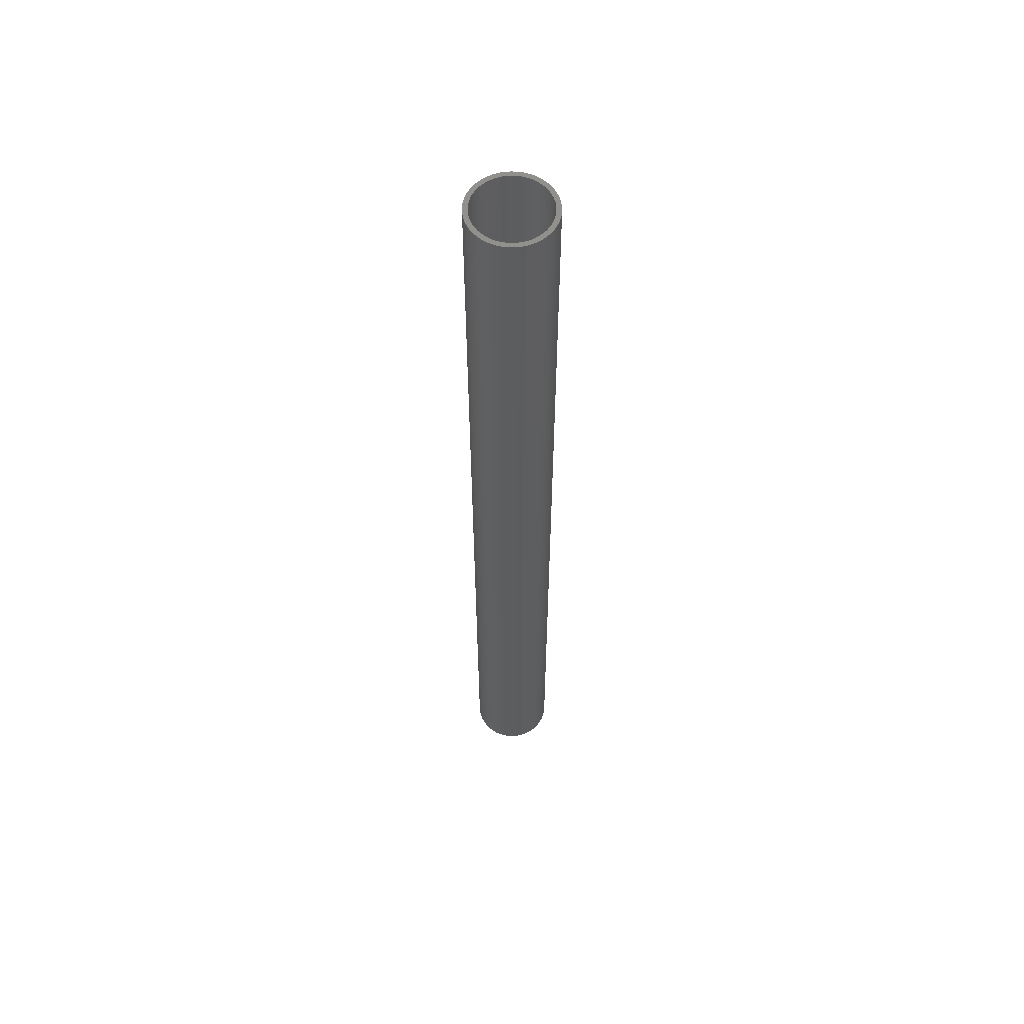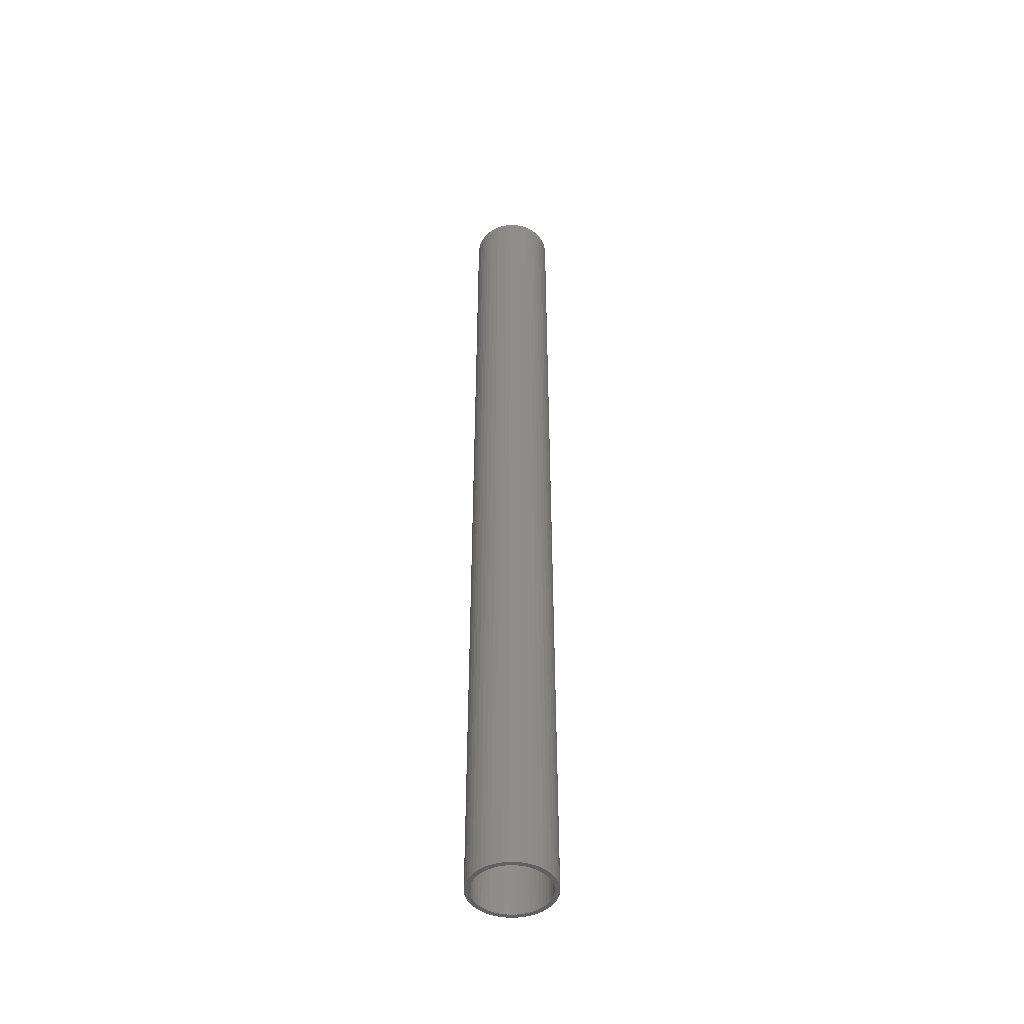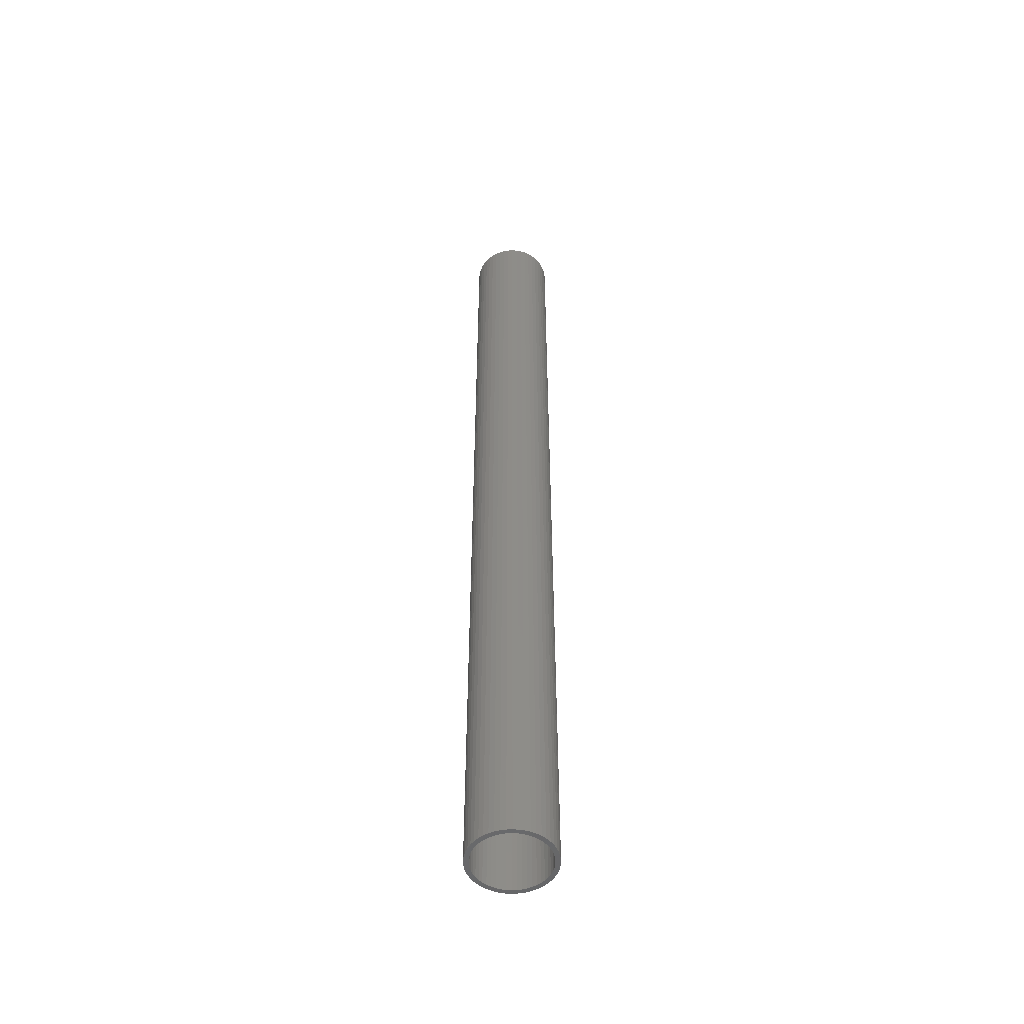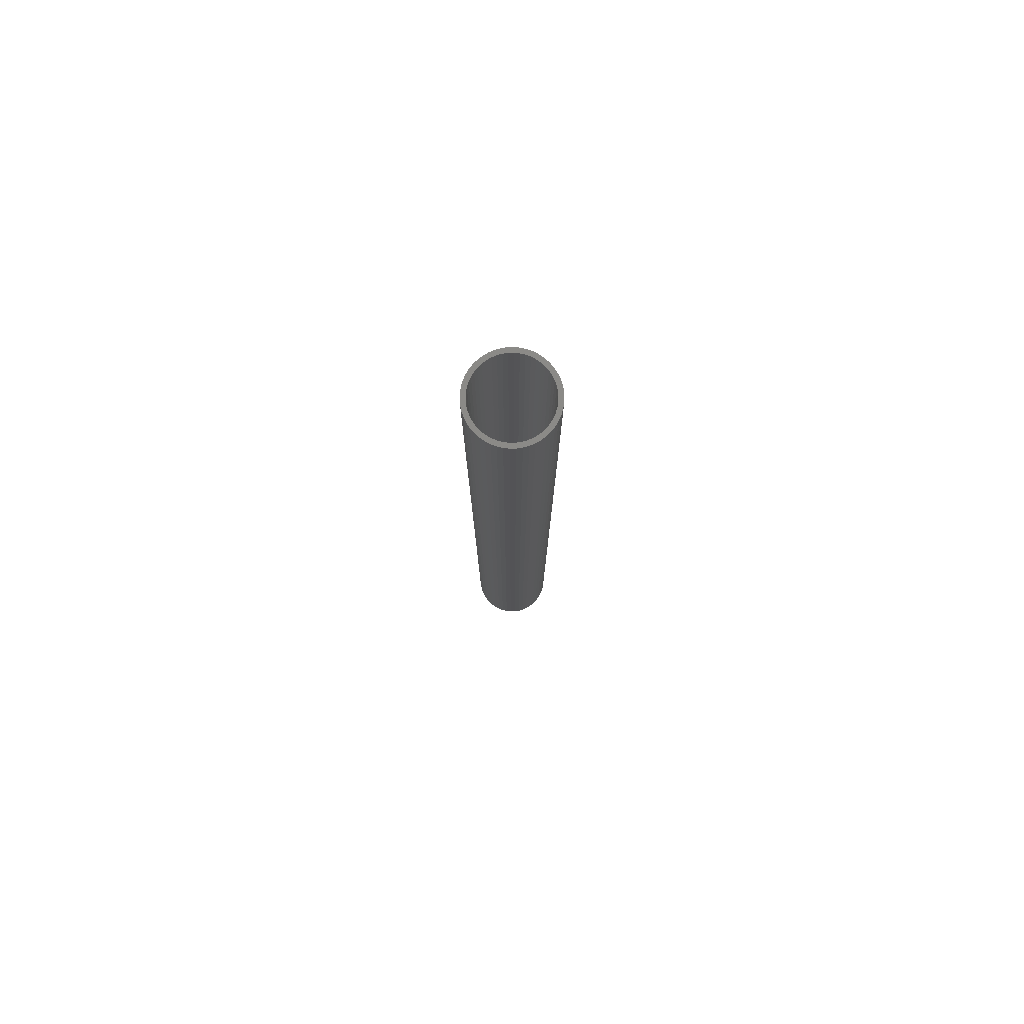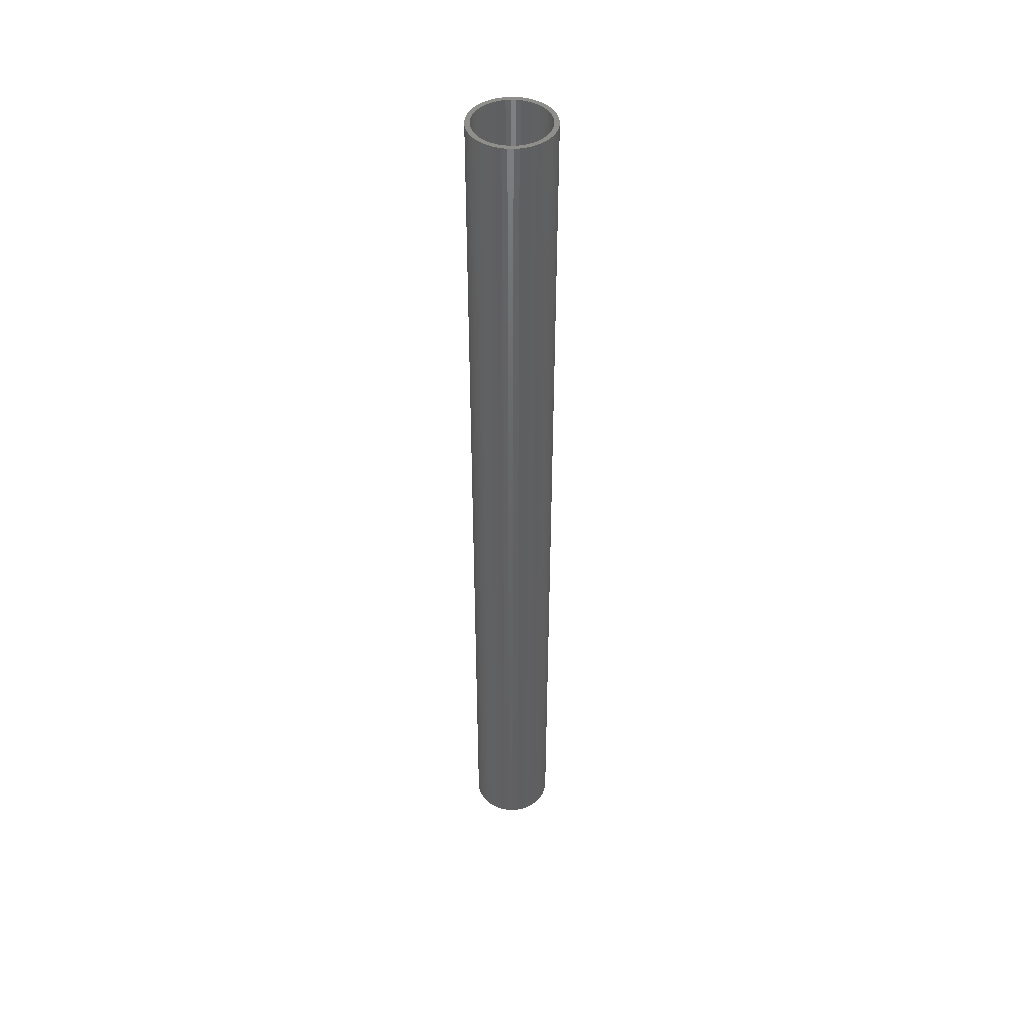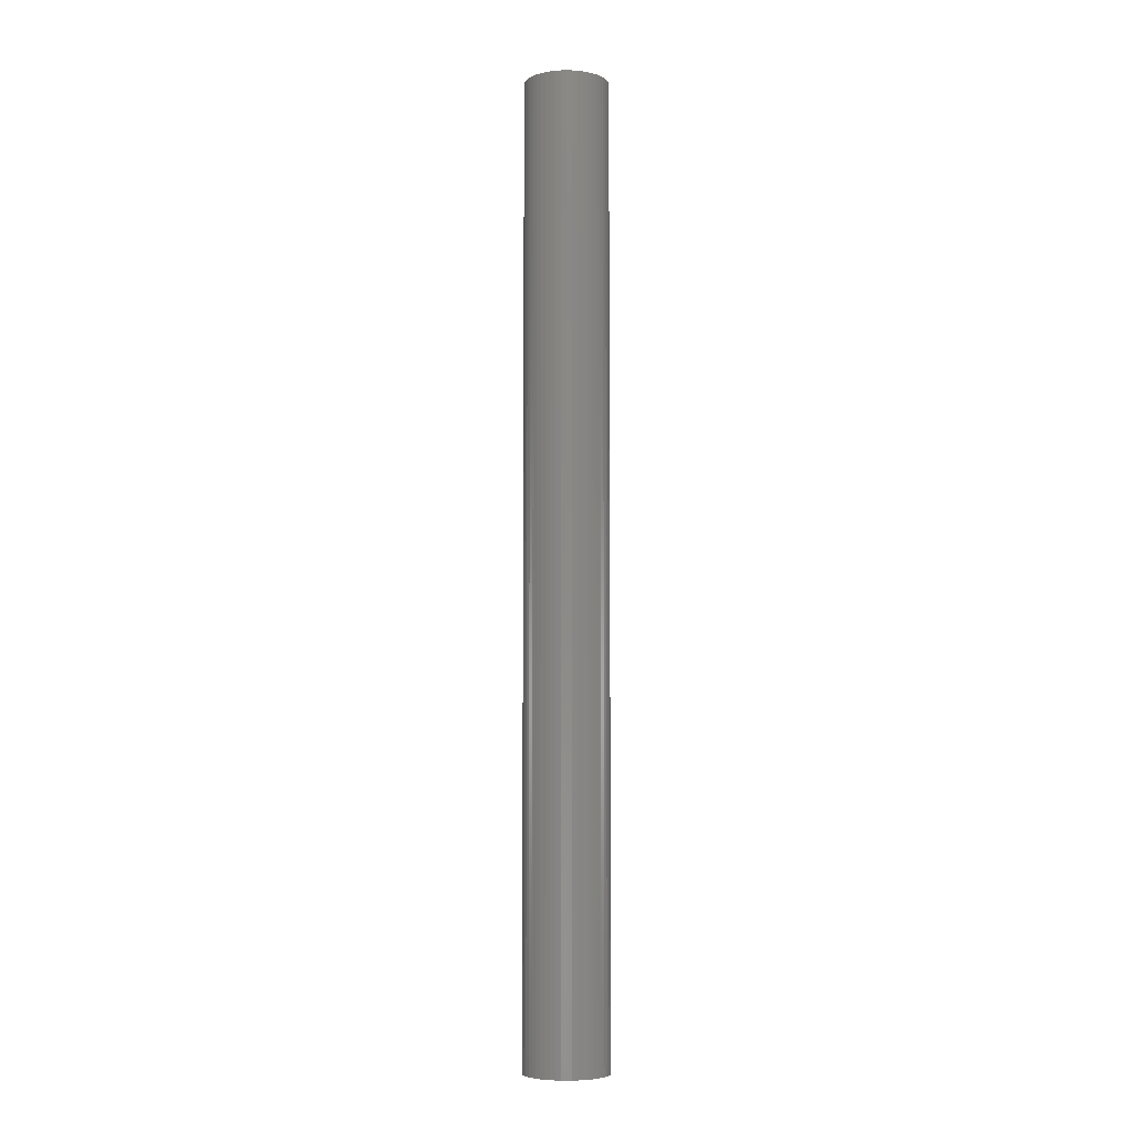
<metadata>
{"format":"stl","ext":"stl","renderer":"f3d","projection":"perspective","resolution":1024,"background":"white","views":[{"elev":58.1,"azim":-170.3,"up":"+Z"},{"elev":-46.7,"azim":-71.8,"up":"+Z"},{"elev":-51.4,"azim":46.2,"up":"+Z"},{"elev":79.0,"azim":157.3,"up":"+Z"},{"elev":44.6,"azim":-41.4,"up":"+Z"},{"elev":-5.8,"azim":25.0,"up":"+Z"}]}
</metadata>
<code>
# stl→obj: 200 verts, 400 faces
v 1.75 0 20
v 1.736 0.2193 -20
v 1.736 0.2193 20
v 1.75 0 -20
v -1.75 0 -20
v -1.736 0.2193 20
v -1.736 0.2193 -20
v -1.75 0 20
v 0.1099 1.747 -20
v -0.1099 1.747 20
v 0.1099 1.747 20
v -0.1099 1.747 -20
v -0.1099 -1.747 -20
v 0.1099 -1.747 20
v -0.1099 -1.747 20
v 0.1099 -1.747 -20
v 1.276 1.198 -20
v 1.115 1.348 20
v 1.276 1.198 20
v 1.115 1.348 -20
v -1.115 1.348 -20
v -1.276 1.198 20
v -1.115 1.348 20
v -1.276 1.198 -20
v -0.5408 1.664 -20
v -0.7451 1.583 20
v -0.5408 1.664 20
v -0.7451 1.583 -20
v 1.534 -0.8431 20
v 1.627 -0.6442 -20
v 1.627 -0.6442 20
v 1.534 -0.8431 -20
v 1.627 0.6442 20
v 1.534 0.8431 -20
v 1.534 0.8431 20
v 1.627 0.6442 -20
v 0.7451 1.583 -20
v 0.5408 1.664 20
v 0.7451 1.583 20
v 0.5408 1.664 -20
v 0.9377 1.478 20
v 0.9377 1.478 -20
v -1.627 0.6442 -20
v -1.534 0.8431 20
v -1.534 0.8431 -20
v -1.627 0.6442 20
v -1.416 1.029 -20
v -1.416 1.029 20
v 1.55 0 20
v 1.538 0.1943 20
v 1.695 0.4352 20
v 1.736 -0.2193 20
v 1.501 0.3855 20
v 1.538 -0.1943 20
v 1.695 -0.4352 20
v 1.441 0.5706 20
v 1.358 0.7467 20
v 1.416 1.029 20
v 1.254 0.9111 20
v 1.13 1.061 20
v 0.988 1.194 20
v 0.8305 1.309 20
v 0.66 1.402 20
v 0.479 1.474 20
v 0.3279 1.719 20
v 0.2904 1.523 20
v 0.09732 1.547 20
v -0.09732 1.547 20
v -0.2904 1.523 20
v -0.3279 1.719 20
v -0.479 1.474 20
v -0.66 1.402 20
v -0.8305 1.309 20
v -0.9377 1.478 20
v -0.988 1.194 20
v -1.13 1.061 20
v -1.254 0.9111 20
v -1.358 0.7467 20
v -1.441 0.5706 20
v -1.501 0.3855 20
v -1.695 0.4352 20
v -1.538 0.1943 20
v 1.501 -0.3855 20
v 1.441 -0.5706 20
v 1.358 -0.7467 20
v 1.416 -1.029 20
v 1.254 -0.9111 20
v 1.276 -1.198 20
v 1.13 -1.061 20
v 1.115 -1.348 20
v 0.988 -1.194 20
v 0.9377 -1.478 20
v 0.8305 -1.309 20
v 0.7451 -1.583 20
v 0.66 -1.402 20
v 0.5408 -1.664 20
v 0.479 -1.474 20
v 0.3279 -1.719 20
v 0.2904 -1.523 20
v 0.09732 -1.547 20
v -0.09732 -1.547 20
v -0.2904 -1.523 20
v -0.3279 -1.719 20
v -0.479 -1.474 20
v -0.5408 -1.664 20
v -0.66 -1.402 20
v -0.7451 -1.583 20
v -0.8305 -1.309 20
v -0.9377 -1.478 20
v -0.988 -1.194 20
v -1.115 -1.348 20
v -1.13 -1.061 20
v -1.276 -1.198 20
v -1.254 -0.9111 20
v -1.416 -1.029 20
v -1.358 -0.7467 20
v -1.534 -0.8431 20
v -1.441 -0.5706 20
v -1.627 -0.6442 20
v -1.501 -0.3855 20
v -1.695 -0.4352 20
v -1.538 -0.1943 20
v -1.736 -0.2193 20
v -1.55 0 20
v -0.9377 1.478 -20
v -0.3279 1.719 -20
v 1.55 0 -20
v 1.736 -0.2193 -20
v 1.538 -0.1943 -20
v 1.695 -0.4352 -20
v 1.501 -0.3855 -20
v 1.538 0.1943 -20
v 1.695 0.4352 -20
v 1.441 -0.5706 -20
v 1.358 -0.7467 -20
v 1.416 -1.029 -20
v 1.254 -0.9111 -20
v 1.276 -1.198 -20
v 1.13 -1.061 -20
v 1.115 -1.348 -20
v 0.988 -1.194 -20
v 0.9377 -1.478 -20
v 0.8305 -1.309 -20
v 0.7451 -1.583 -20
v 0.66 -1.402 -20
v 0.5408 -1.664 -20
v 0.479 -1.474 -20
v 0.3279 -1.719 -20
v 0.2904 -1.523 -20
v 0.09732 -1.547 -20
v -0.09732 -1.547 -20
v -0.2904 -1.523 -20
v -0.3279 -1.719 -20
v -0.479 -1.474 -20
v -0.5408 -1.664 -20
v -0.66 -1.402 -20
v -0.7451 -1.583 -20
v -0.8305 -1.309 -20
v -0.9377 -1.478 -20
v -0.988 -1.194 -20
v -1.115 -1.348 -20
v -1.13 -1.061 -20
v -1.276 -1.198 -20
v -1.254 -0.9111 -20
v -1.416 -1.029 -20
v -1.358 -0.7467 -20
v -1.534 -0.8431 -20
v -1.441 -0.5706 -20
v -1.627 -0.6442 -20
v -1.501 -0.3855 -20
v -1.695 -0.4352 -20
v -1.538 -0.1943 -20
v 1.501 0.3855 -20
v 1.441 0.5706 -20
v 1.358 0.7467 -20
v 1.416 1.029 -20
v 1.254 0.9111 -20
v 1.13 1.061 -20
v 0.988 1.194 -20
v 0.8305 1.309 -20
v 0.66 1.402 -20
v 0.479 1.474 -20
v 0.3279 1.719 -20
v 0.2904 1.523 -20
v 0.09732 1.547 -20
v -0.09732 1.547 -20
v -0.2904 1.523 -20
v -0.479 1.474 -20
v -0.66 1.402 -20
v -0.8305 1.309 -20
v -0.988 1.194 -20
v -1.13 1.061 -20
v -1.254 0.9111 -20
v -1.358 0.7467 -20
v -1.441 0.5706 -20
v -1.501 0.3855 -20
v -1.695 0.4352 -20
v -1.538 0.1943 -20
v -1.55 0 -20
v -1.736 -0.2193 -20
f 1 2 3
f 2 1 4
f 5 6 7
f 6 5 8
f 9 10 11
f 10 9 12
f 13 14 15
f 14 13 16
f 17 18 19
f 18 17 20
f 21 22 23
f 22 21 24
f 25 26 27
f 26 25 28
f 29 30 31
f 30 29 32
f 33 34 35
f 34 33 36
f 37 38 39
f 38 37 40
f 20 41 18
f 41 20 42
f 43 44 45
f 44 43 46
f 47 22 24
f 22 47 48
f 49 1 3
f 50 3 51
f 1 49 52
f 53 51 33
f 54 52 49
f 52 54 55
f 3 50 49
f 56 33 35
f 51 53 50
f 33 56 53
f 57 35 58
f 35 57 56
f 59 58 19
f 58 59 57
f 19 60 59
f 18 60 19
f 18 61 60
f 41 61 18
f 41 62 61
f 39 62 41
f 39 63 62
f 38 63 39
f 38 64 63
f 65 64 38
f 65 66 64
f 11 66 65
f 11 67 66
f 11 68 67
f 10 68 11
f 10 69 68
f 70 69 10
f 70 71 69
f 27 71 70
f 27 72 71
f 26 72 27
f 26 73 72
f 74 73 26
f 74 75 73
f 23 75 74
f 23 76 75
f 22 76 23
f 76 22 77
f 48 77 22
f 77 48 78
f 44 78 48
f 78 44 79
f 46 79 44
f 79 46 80
f 81 80 46
f 80 81 82
f 83 55 54
f 55 83 31
f 84 31 83
f 31 84 29
f 85 29 84
f 29 85 86
f 87 86 85
f 86 87 88
f 89 88 87
f 89 90 88
f 91 90 89
f 91 92 90
f 93 92 91
f 93 94 92
f 95 94 93
f 95 96 94
f 97 96 95
f 97 98 96
f 99 98 97
f 99 14 98
f 100 14 99
f 101 14 100
f 101 15 14
f 102 15 101
f 102 103 15
f 104 103 102
f 104 105 103
f 106 105 104
f 106 107 105
f 108 107 106
f 108 109 107
f 110 109 108
f 110 111 109
f 112 111 110
f 113 112 114
f 112 113 111
f 115 114 116
f 114 115 113
f 117 116 118
f 119 118 120
f 116 117 115
f 121 120 122
f 123 122 124
f 6 82 81
f 118 119 117
f 82 6 124
f 120 121 119
f 8 124 6
f 122 123 121
f 124 8 123
f 28 74 26
f 74 28 125
f 126 27 70
f 27 126 25
f 127 4 128
f 129 128 130
f 4 127 2
f 131 130 30
f 132 2 127
f 2 132 133
f 128 129 127
f 134 30 32
f 130 131 129
f 30 134 131
f 135 32 136
f 32 135 134
f 137 136 138
f 136 137 135
f 138 139 137
f 140 139 138
f 140 141 139
f 142 141 140
f 142 143 141
f 144 143 142
f 144 145 143
f 146 145 144
f 146 147 145
f 148 147 146
f 148 149 147
f 16 149 148
f 16 150 149
f 16 151 150
f 13 151 16
f 13 152 151
f 153 152 13
f 153 154 152
f 155 154 153
f 155 156 154
f 157 156 155
f 157 158 156
f 159 158 157
f 159 160 158
f 161 160 159
f 161 162 160
f 163 162 161
f 162 163 164
f 165 164 163
f 164 165 166
f 167 166 165
f 166 167 168
f 169 168 167
f 168 169 170
f 171 170 169
f 170 171 172
f 173 133 132
f 133 173 36
f 174 36 173
f 36 174 34
f 175 34 174
f 34 175 176
f 177 176 175
f 176 177 17
f 178 17 177
f 178 20 17
f 179 20 178
f 179 42 20
f 180 42 179
f 180 37 42
f 181 37 180
f 181 40 37
f 182 40 181
f 182 183 40
f 184 183 182
f 184 9 183
f 185 9 184
f 186 9 185
f 186 12 9
f 187 12 186
f 187 126 12
f 188 126 187
f 188 25 126
f 189 25 188
f 189 28 25
f 190 28 189
f 190 125 28
f 191 125 190
f 191 21 125
f 192 21 191
f 24 192 193
f 192 24 21
f 47 193 194
f 193 47 24
f 45 194 195
f 43 195 196
f 194 45 47
f 197 196 198
f 7 198 199
f 200 172 171
f 195 43 45
f 172 200 199
f 196 197 43
f 5 199 200
f 198 7 197
f 199 5 7
f 16 98 14
f 98 16 148
f 146 94 96
f 94 146 144
f 51 36 33
f 36 51 133
f 3 133 51
f 133 3 2
f 58 17 19
f 17 58 176
f 35 176 58
f 176 35 34
f 40 65 38
f 65 40 183
f 183 11 65
f 11 183 9
f 42 39 41
f 39 42 37
f 45 48 47
f 48 45 44
f 197 46 43
f 46 197 81
f 7 81 197
f 81 7 6
f 125 23 74
f 23 125 21
f 12 70 10
f 70 12 126
f 52 4 1
f 4 52 128
f 88 136 86
f 136 88 138
f 167 119 169
f 119 167 117
f 163 115 165
f 115 163 113
f 144 92 94
f 92 144 142
f 31 130 55
f 130 31 30
f 86 32 29
f 32 86 136
f 171 123 200
f 123 171 121
f 200 8 5
f 8 200 123
f 169 121 171
f 121 169 119
f 142 90 92
f 90 142 140
f 148 96 98
f 96 148 146
f 55 128 52
f 128 55 130
f 153 15 103
f 15 153 13
f 157 105 107
f 105 157 155
f 155 103 105
f 103 155 153
f 165 117 167
f 117 165 115
f 140 88 90
f 88 140 138
f 159 107 109
f 107 159 157
f 161 109 111
f 109 161 159
f 163 111 113
f 111 163 161
f 127 50 132
f 50 127 49
f 124 198 82
f 198 124 199
f 186 67 68
f 67 186 185
f 150 101 100
f 101 150 151
f 179 60 61
f 60 179 178
f 192 75 76
f 75 192 191
f 189 71 72
f 71 189 188
f 174 57 175
f 57 174 56
f 175 59 177
f 59 175 57
f 182 63 64
f 63 182 181
f 184 64 66
f 64 184 182
f 180 61 62
f 61 180 179
f 79 194 78
f 194 79 195
f 77 192 76
f 192 77 193
f 80 195 79
f 195 80 196
f 190 72 73
f 72 190 189
f 188 69 71
f 69 188 187
f 145 97 95
f 97 145 147
f 173 56 174
f 56 173 53
f 132 53 173
f 53 132 50
f 177 60 178
f 60 177 59
f 185 66 67
f 66 185 184
f 181 62 63
f 62 181 180
f 78 193 77
f 193 78 194
f 82 196 80
f 196 82 198
f 191 73 75
f 73 191 190
f 187 68 69
f 68 187 186
f 129 49 127
f 49 129 54
f 134 83 131
f 83 134 84
f 131 54 129
f 54 131 83
f 160 112 110
f 112 160 162
f 116 168 118
f 168 116 166
f 112 164 114
f 164 112 162
f 149 100 99
f 100 149 150
f 141 93 91
f 93 141 143
f 137 85 135
f 85 137 87
f 152 104 102
f 104 152 154
f 118 170 120
f 170 118 168
f 139 87 137
f 87 139 89
f 143 95 93
f 95 143 145
f 135 84 134
f 84 135 85
f 151 102 101
f 102 151 152
f 154 106 104
f 106 154 156
f 114 166 116
f 166 114 164
f 120 172 122
f 172 120 170
f 122 199 124
f 199 122 172
f 139 91 89
f 91 139 141
f 147 99 97
f 99 147 149
f 156 108 106
f 108 156 158
f 158 110 108
f 110 158 160

</code>
